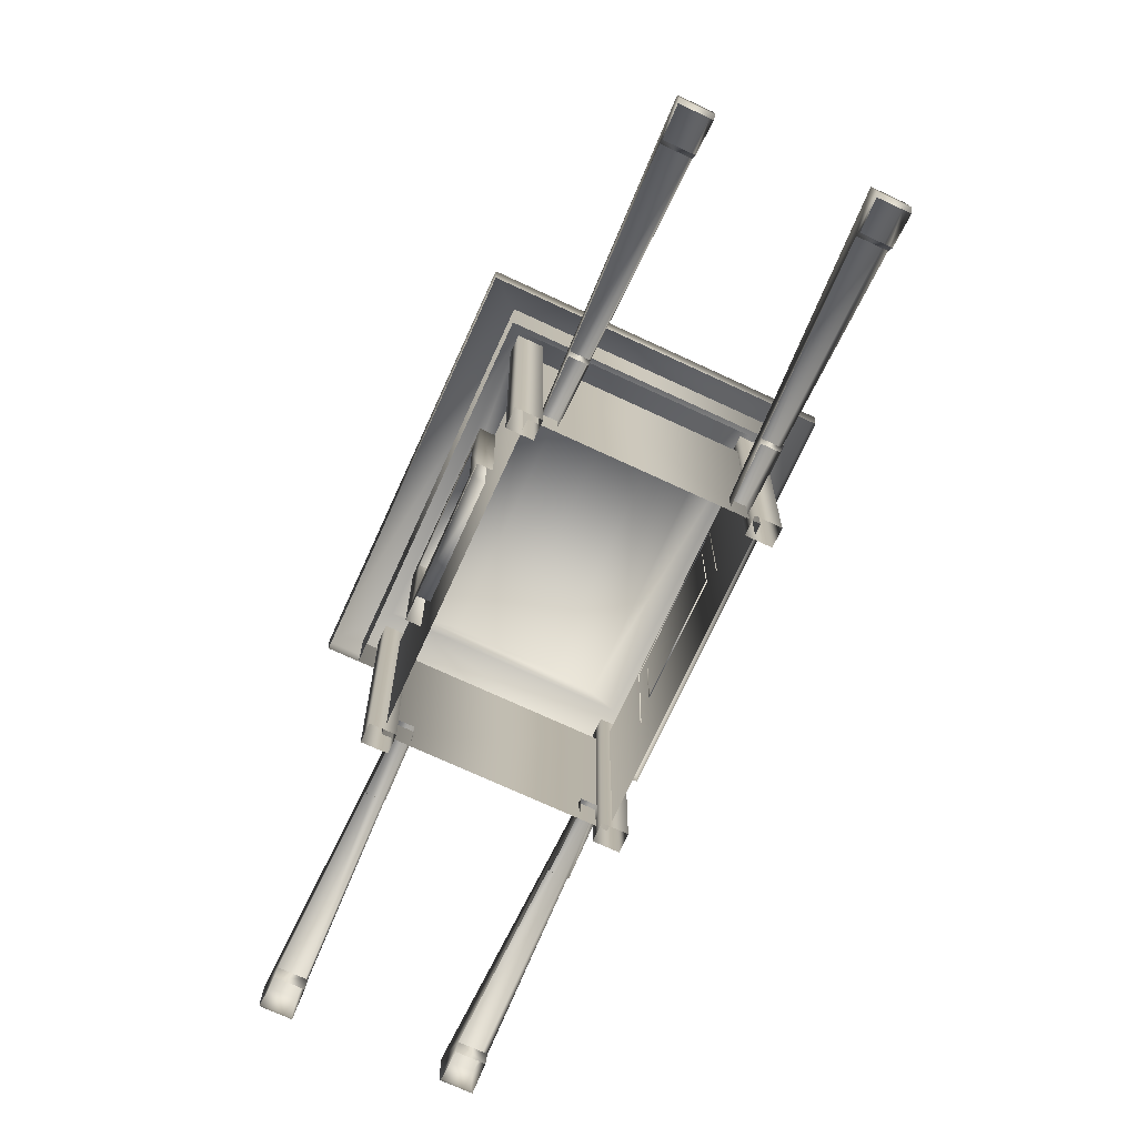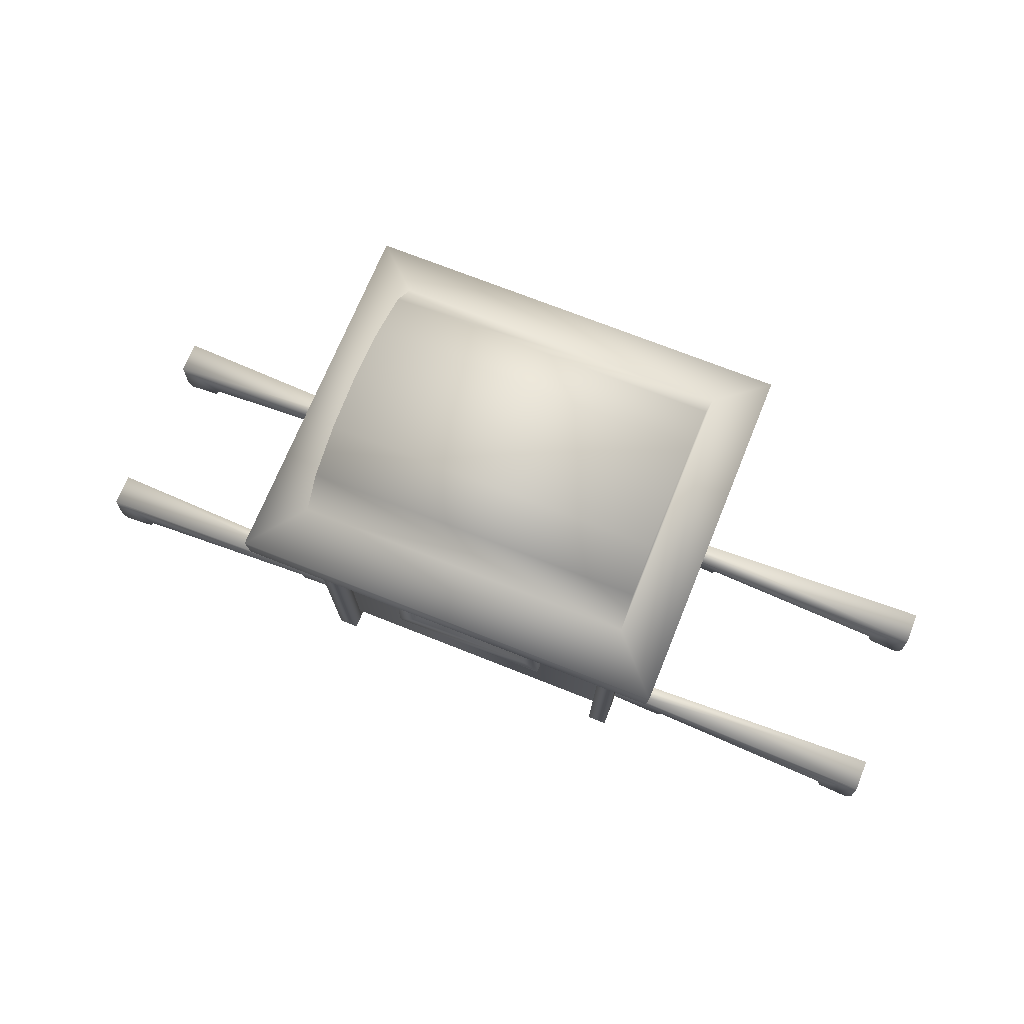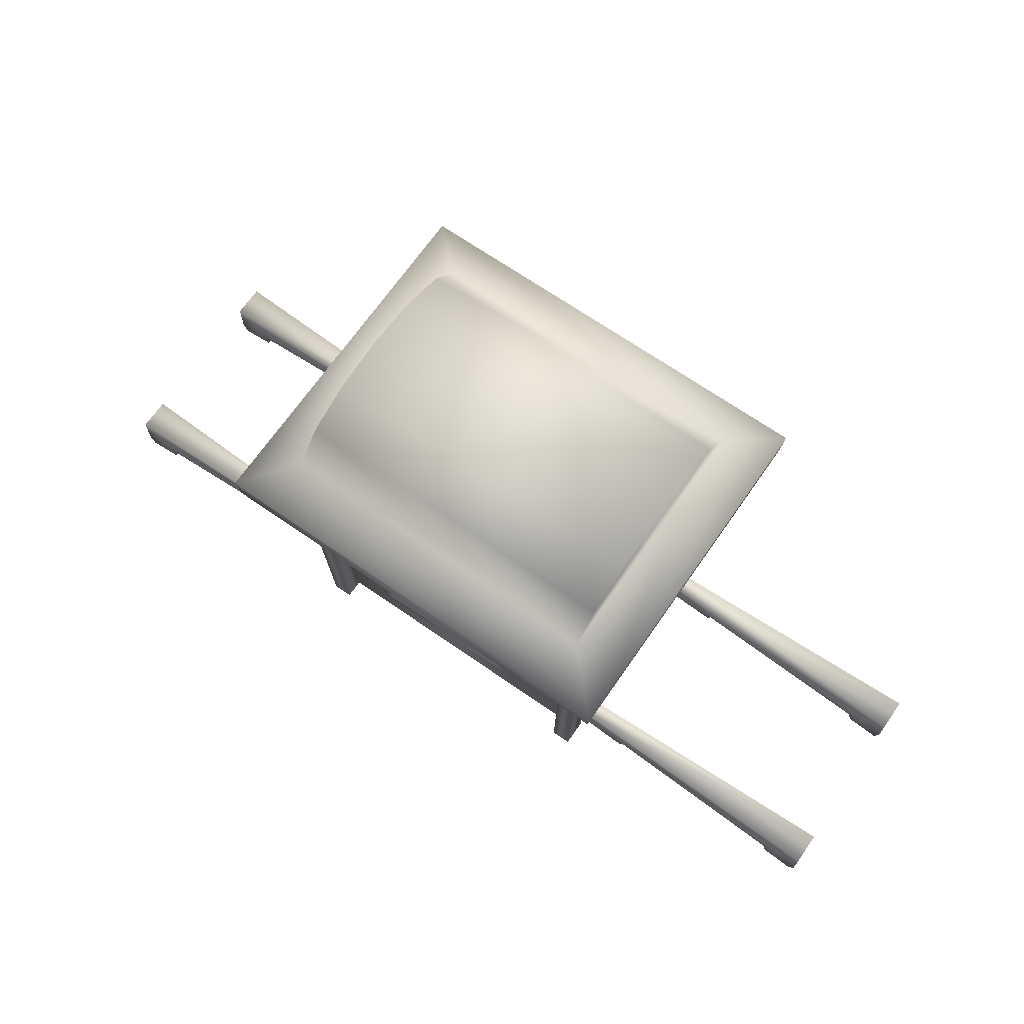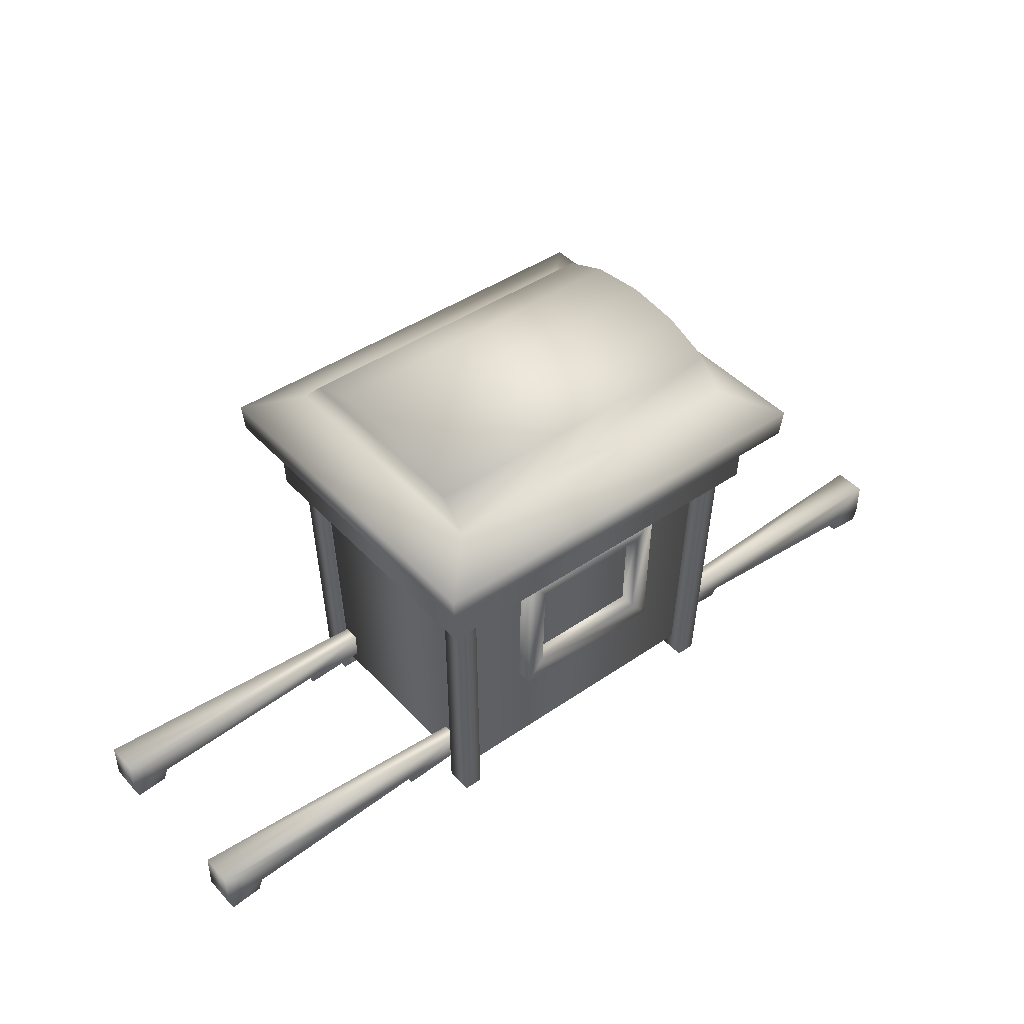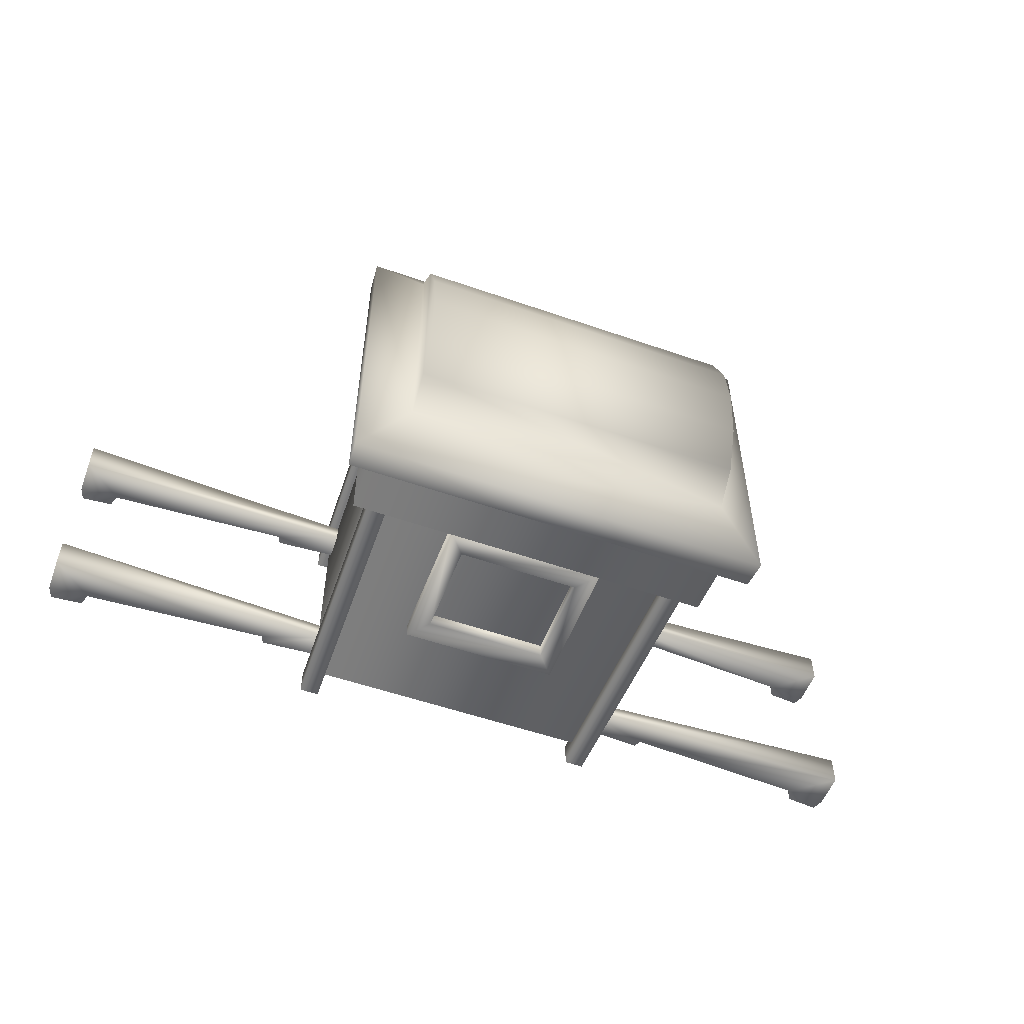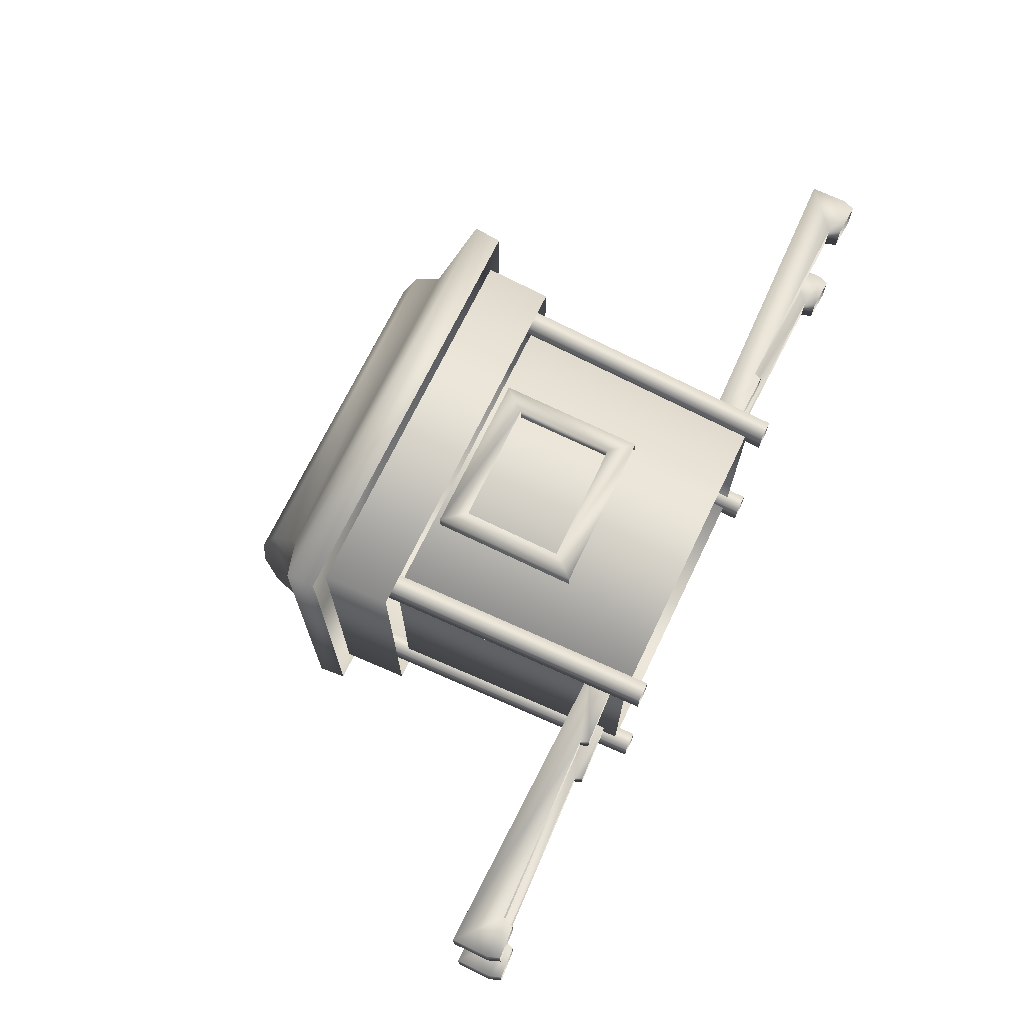
<metadata>
{"format":"obj","ext":"obj","renderer":"f3d","projection":"perspective","resolution":1024,"background":"white","views":[{"elev":-74.4,"azim":-114.7,"up":"+Y"},{"elev":69.9,"azim":-158.1,"up":"+Y"},{"elev":68.9,"azim":-145.2,"up":"+Y"},{"elev":43.7,"azim":-39.0,"up":"+Y"},{"elev":-54.4,"azim":159.7,"up":"+Z"},{"elev":70.4,"azim":-64.4,"up":"+Z"}]}
</metadata>
<code>
g febg_hotspring_001_carriage_02
v -1.422 0.1573 -1.003
v 1.488 2.452 -1.05
v -1.488 2.452 -1.05
v 1.422 0.1573 -1.003
v 1.488 2.452 1.05
v 1.422 0.1573 1.003
v 1.706 2.444 -1.318
v 1.706 2.444 1.318
v 1.727 3.047 1.331
v 1.727 3.047 -1.331
v -1.727 3.047 -1.331
v -1.706 2.444 -1.318
v 1.917 3.047 -1.599
v -1.935 3.296 -1.614
v -1.917 3.047 -1.599
v 1.935 3.296 -1.614
v -1.496 3.495 -1.17
v -1.496 3.495 1.17
v -1.935 3.296 1.614
v 1.935 3.296 1.614
v 1.496 3.495 1.17
v 1.496 3.495 -1.17
v 1.917 3.047 -1.599
v 1.917 3.047 1.599
v -1.496 3.495 -1.17
v 1.496 3.495 -1.17
v 1.496 3.76 -0.918
v -1.496 3.76 -0.918
v -1.496 3.924 -0.5016
v 1.496 3.924 -0.5016
v -1.496 3.981 4.292e-06
v 1.496 3.981 4.292e-06
v 1.496 3.926 0.4942
v -1.496 3.926 0.4942
v 1.496 3.76 0.9307
v -1.496 3.76 0.9307
v -1.496 3.495 1.17
v 1.496 3.495 1.17
v -1.727 3.047 -1.331
v -1.727 3.047 1.331
v -1.706 2.444 1.318
v -1.706 2.444 -1.318
v 1.488 2.452 1.05
v 1.422 0.1573 1.003
v -1.422 0.1573 1.003
v -1.488 2.452 1.05
v -1.422 0.1573 1.003
v -1.422 0.1573 -1.003
v -1.488 2.452 -1.05
v -1.488 2.452 1.05
v 1.706 2.444 1.318
v -1.706 2.444 1.318
v -1.727 3.047 1.331
v 1.727 3.047 1.331
v 1.917 3.047 1.599
v -1.917 3.047 1.599
v -1.935 3.296 1.614
v 1.935 3.296 1.614
v -1.917 3.047 1.599
v -1.917 3.047 -1.599
v -1.935 3.296 -1.614
v -1.935 3.296 1.614
v -1.496 3.76 0.9307
v -1.496 3.495 1.17
v -1.496 3.495 -1.17
v -1.496 3.76 -0.918
v -1.496 3.926 0.4942
v -1.496 3.924 -0.5016
v -1.496 3.981 4.292e-06
v 1.496 3.76 -0.918
v 1.496 3.495 -1.17
v 1.496 3.495 1.17
v 1.496 3.76 0.9307
v 1.496 3.926 0.4942
v 1.496 3.924 -0.5016
v 1.496 3.981 4.292e-06
v 0.7388 1.053 -1.162
v 0.7388 1.053 -1.01
v 0.7388 2.378 -1.043
v 0.7388 2.378 -1.196
v 0.5686 1.261 -1.168
v -0.5686 1.261 -1.168
v -0.7388 1.053 -1.162
v -0.5686 2.17 -1.191
v -0.7388 2.378 -1.196
v -0.5686 2.17 -1.038
v -0.5686 1.261 -1.015
v 0.5686 1.261 -1.015
v 0.5686 2.17 -1.191
v 0.5686 2.17 -1.038
v -0.7388 2.378 -1.043
v 0.7388 2.378 -1.043
v -0.7388 2.378 -1.196
v -0.7388 2.378 -1.043
v -0.7388 1.053 -1.01
v -0.7388 1.053 -1.162
v 0.7388 1.053 1.162
v 0.7388 2.378 1.043
v 0.7388 1.053 1.01
v 0.7388 2.378 1.196
v 0.5686 1.261 1.168
v -0.5686 1.261 1.168
v -0.7388 1.053 1.162
v -0.5686 2.17 1.191
v -0.7388 2.378 1.196
v -0.5686 2.17 1.038
v -0.5686 1.261 1.015
v 0.5686 1.261 1.015
v 0.5686 2.17 1.191
v 0.5686 2.17 1.038
v -0.7388 2.378 1.043
v 0.7388 2.378 1.043
v -0.7388 2.378 1.196
v -0.7388 1.053 1.162
v -0.7388 1.053 1.01
v -0.7388 2.378 1.043
v 1.321 4.292e-06 -1.14
v 1.396 2.761 -0.9743
v 1.321 4.292e-06 -0.9027
v 1.396 2.761 -1.211
v 1.496 4.292e-06 -1.14
v 1.571 2.761 -1.211
v 1.571 2.761 -0.9743
v 1.496 4.292e-06 -0.9027
v 1.396 2.761 -0.9743
v 1.321 4.292e-06 -0.9027
v -1.321 4.292e-06 -1.14
v -1.321 4.292e-06 -0.9027
v -1.396 2.761 -0.9743
v -1.396 2.761 -1.211
v -1.496 4.292e-06 -1.14
v -1.571 2.761 -1.211
v -1.571 2.761 -0.9743
v -1.496 4.292e-06 -0.9027
v -1.396 2.761 -0.9743
v -1.321 4.292e-06 -0.9027
v 1.321 4.292e-06 1.14
v 1.321 4.292e-06 0.9027
v 1.396 2.761 0.9743
v 1.396 2.761 1.211
v 1.496 4.292e-06 1.14
v 1.571 2.761 1.211
v 1.571 2.761 0.9743
v 1.496 4.292e-06 0.9027
v 1.396 2.761 0.9743
v 1.321 4.292e-06 0.9027
v -1.321 4.292e-06 1.14
v -1.396 2.761 0.9743
v -1.321 4.292e-06 0.9027
v -1.396 2.761 1.211
v -1.496 4.292e-06 1.14
v -1.571 2.761 1.211
v -1.571 2.761 0.9743
v -1.496 4.292e-06 0.9027
v -1.396 2.761 0.9743
v -1.321 4.292e-06 0.9027
v 4.106 0.2612 -0.6781
v 4.106 0.5935 -0.6781
v 4.106 0.5935 -0.9758
v 4.106 0.2612 -0.9758
v 4.067 0.1546 -0.6795
v 4.067 0.1546 -0.9744
v 3.737 0.2767 -0.9635
v 3.777 0.1731 -0.9648
v 3.737 0.2767 -0.6904
v 3.777 0.1731 -0.6891
v 2.013 0.3358 -0.9145
v 1.39 0.5302 -0.8999
v 4.106 0.5935 -0.6781
v 1.39 0.5302 -0.7539
v 1.986 0.2644 -0.9138
v 1.39 0.2902 -0.8999
v 1.986 0.2644 -0.74
v 2.013 0.3358 -0.7394
v 4.106 0.2612 -0.6781
v 4.067 0.1546 -0.6795
v 3.777 0.1731 -0.6891
v 3.737 0.2767 -0.6904
v 4.106 0.5935 -0.6781
v 1.39 0.5302 -0.7539
v 2.013 0.3358 -0.7394
v 1.39 0.2902 -0.7539
v 1.986 0.2644 -0.74
v -4.106 0.2612 -0.6781
v -4.106 0.5935 -0.9758
v -4.106 0.5935 -0.6781
v -4.106 0.2612 -0.9758
v -4.067 0.1546 -0.6795
v -4.067 0.1546 -0.9744
v -3.737 0.2767 -0.9635
v -3.777 0.1731 -0.9648
v -3.737 0.2767 -0.6904
v -3.777 0.1731 -0.6891
v -2.013 0.3358 -0.9145
v -1.39 0.5302 -0.8999
v -4.106 0.5935 -0.6781
v -1.39 0.5302 -0.7539
v -1.986 0.2644 -0.9138
v -1.39 0.2902 -0.8999
v -1.986 0.2644 -0.74
v -2.013 0.3358 -0.7394
v -4.106 0.2612 -0.6781
v -3.777 0.1731 -0.6891
v -4.067 0.1546 -0.6795
v -3.737 0.2767 -0.6904
v -4.106 0.5935 -0.6781
v -1.39 0.5302 -0.7539
v -2.013 0.3358 -0.7394
v -1.39 0.2902 -0.7539
v -1.986 0.2644 -0.74
v 4.106 0.2612 0.6781
v 4.106 0.5935 0.9758
v 4.106 0.5935 0.6781
v 4.106 0.2612 0.9758
v 4.067 0.1546 0.6795
v 4.067 0.1546 0.9744
v 3.737 0.2767 0.9635
v 3.777 0.1731 0.9648
v 3.737 0.2767 0.6904
v 3.777 0.1731 0.6891
v 2.013 0.3358 0.9145
v 1.39 0.5302 0.8999
v 4.106 0.5935 0.6781
v 1.39 0.5302 0.7539
v 1.986 0.2644 0.9138
v 1.39 0.2902 0.8999
v 1.986 0.2644 0.74
v 2.013 0.3358 0.7394
v 4.106 0.2612 0.6781
v 3.777 0.1731 0.6891
v 4.067 0.1546 0.6795
v 3.737 0.2767 0.6904
v 4.106 0.5935 0.6781
v 1.39 0.5302 0.7539
v 2.013 0.3358 0.7394
v 1.39 0.2902 0.7539
v 1.986 0.2644 0.74
v -4.106 0.2612 0.6781
v -4.106 0.5935 0.6781
v -4.106 0.5935 0.9758
v -4.106 0.2612 0.9758
v -4.067 0.1546 0.6795
v -4.067 0.1546 0.9744
v -3.737 0.2767 0.9635
v -3.777 0.1731 0.9648
v -3.737 0.2767 0.6904
v -3.777 0.1731 0.6891
v -2.013 0.3358 0.9145
v -1.39 0.5302 0.8999
v -4.106 0.5935 0.6781
v -1.39 0.5302 0.7539
v -1.986 0.2644 0.9138
v -1.39 0.2902 0.8999
v -1.986 0.2644 0.74
v -2.013 0.3358 0.7394
v -4.106 0.2612 0.6781
v -4.067 0.1546 0.6795
v -3.777 0.1731 0.6891
v -3.737 0.2767 0.6904
v -4.106 0.5935 0.6781
v -1.39 0.5302 0.7539
v -2.013 0.3358 0.7394
v -1.39 0.2902 0.7539
v -1.986 0.2644 0.74
g febg_hotspring_001_carriage_02_0
f 3 2 1
f 2 4 1
f 2 5 4
f 5 6 4
f 9 8 7
f 10 9 7
f 10 7 11
f 7 12 11
f 15 14 13
f 14 16 13
f 14 17 16
f 17 14 18
f 14 19 18
f 18 19 20
f 21 18 20
f 17 22 16
f 21 20 22
f 20 16 22
f 16 20 23
f 20 24 23
f 27 26 25
f 28 27 25
f 27 28 29
f 30 27 29
f 29 31 30
f 31 32 30
f 32 31 33
f 31 34 33
f 33 34 35
f 34 36 35
f 36 37 35
f 37 38 35
f 41 40 39
f 42 41 39
f 45 44 43
f 46 45 43
f 49 48 47
f 50 49 47
f 53 52 51
f 54 53 51
f 57 56 55
f 58 57 55
f 61 60 59
f 62 61 59
f 65 64 63
f 66 65 63
f 63 67 66
f 67 68 66
f 69 68 67
f 72 71 70
f 73 72 70
f 74 73 70
f 75 74 70
f 76 74 75
f 79 78 77
f 80 79 77
f 77 81 80
f 82 81 77
f 83 82 77
f 84 82 83
f 85 84 83
f 84 86 82
f 86 87 82
f 82 87 81
f 87 88 81
f 89 84 85
f 81 88 89
f 81 89 80
f 80 89 85
f 88 90 89
f 85 91 80
f 91 92 80
f 95 94 93
f 96 95 93
f 99 98 97
f 98 100 97
f 101 97 100
f 101 102 97
f 102 103 97
f 102 104 103
f 104 105 103
f 106 104 102
f 107 106 102
f 107 102 101
f 108 107 101
f 104 109 105
f 108 101 109
f 109 101 100
f 109 100 105
f 110 108 109
f 111 105 100
f 112 111 100
f 115 114 113
f 116 115 113
f 119 118 117
f 118 120 117
f 117 120 121
f 120 122 121
f 122 123 121
f 123 124 121
f 123 125 124
f 125 126 124
f 129 128 127
f 130 129 127
f 130 127 131
f 132 130 131
f 132 131 133
f 131 134 133
f 133 134 135
f 134 136 135
f 139 138 137
f 140 139 137
f 140 137 141
f 142 140 141
f 142 141 143
f 141 144 143
f 143 144 145
f 144 146 145
f 149 148 147
f 148 150 147
f 147 150 151
f 150 152 151
f 152 153 151
f 153 154 151
f 153 155 154
f 155 156 154
f 159 158 157
f 160 159 157
f 157 161 160
f 161 162 160
f 160 162 163
f 163 159 160
f 162 164 163
f 163 164 165
f 164 166 165
f 159 163 167
f 168 159 167
f 159 168 169
f 168 170 169
f 167 171 168
f 171 172 168
f 173 171 167
f 174 173 167
f 177 176 175
f 178 177 175
f 175 179 178
f 179 180 178
f 180 181 178
f 180 182 181
f 182 183 181
f 186 185 184
f 185 187 184
f 188 184 187
f 189 188 187
f 189 187 190
f 185 190 187
f 191 189 190
f 191 190 192
f 193 191 192
f 194 190 185
f 195 194 185
f 185 196 195
f 196 197 195
f 198 194 195
f 199 198 195
f 198 200 194
f 200 201 194
f 204 203 202
f 203 205 202
f 206 202 205
f 206 205 207
f 205 208 207
f 209 207 208
f 210 209 208
f 213 212 211
f 212 214 211
f 215 211 214
f 216 215 214
f 216 214 217
f 212 217 214
f 218 216 217
f 218 217 219
f 220 218 219
f 221 217 212
f 222 221 212
f 212 223 222
f 223 224 222
f 225 221 222
f 226 225 222
f 225 227 221
f 227 228 221
f 231 230 229
f 230 232 229
f 233 229 232
f 233 232 234
f 232 235 234
f 236 234 235
f 237 236 235
f 240 239 238
f 241 240 238
f 238 242 241
f 242 243 241
f 241 243 244
f 244 240 241
f 243 245 244
f 244 245 246
f 245 247 246
f 240 244 248
f 249 240 248
f 240 249 250
f 249 251 250
f 248 252 249
f 252 253 249
f 254 252 248
f 255 254 248
f 258 257 256
f 259 258 256
f 256 260 259
f 260 261 259
f 261 262 259
f 261 263 262
f 263 264 262

</code>
